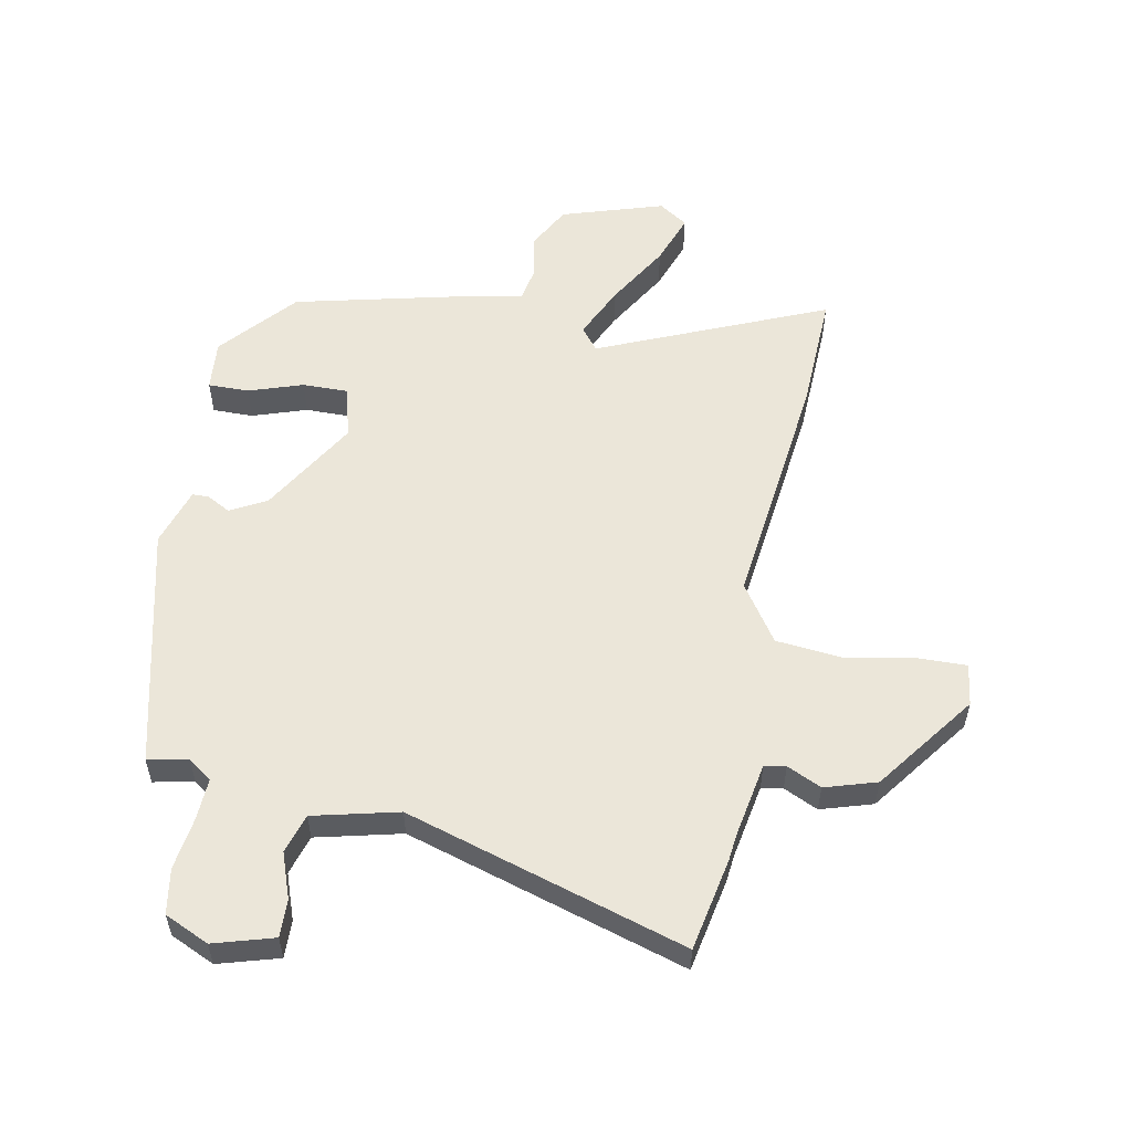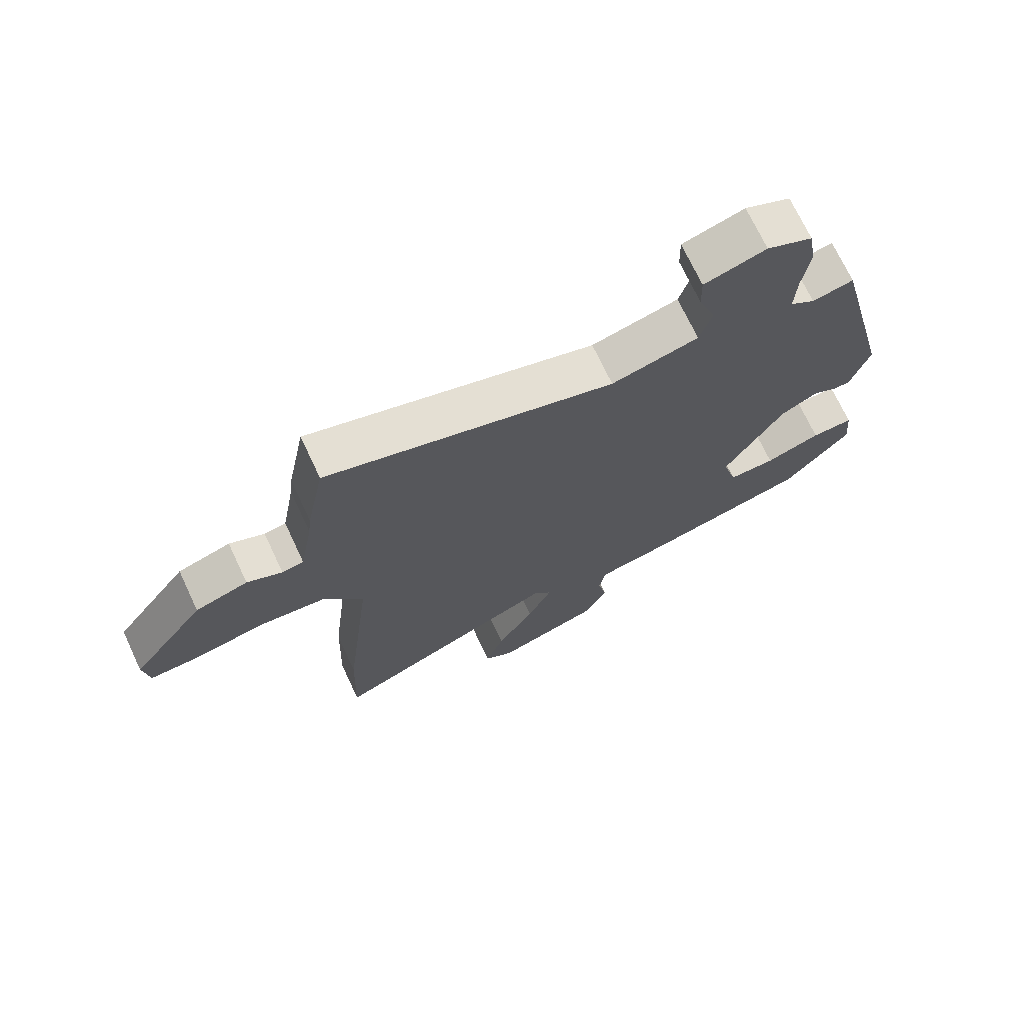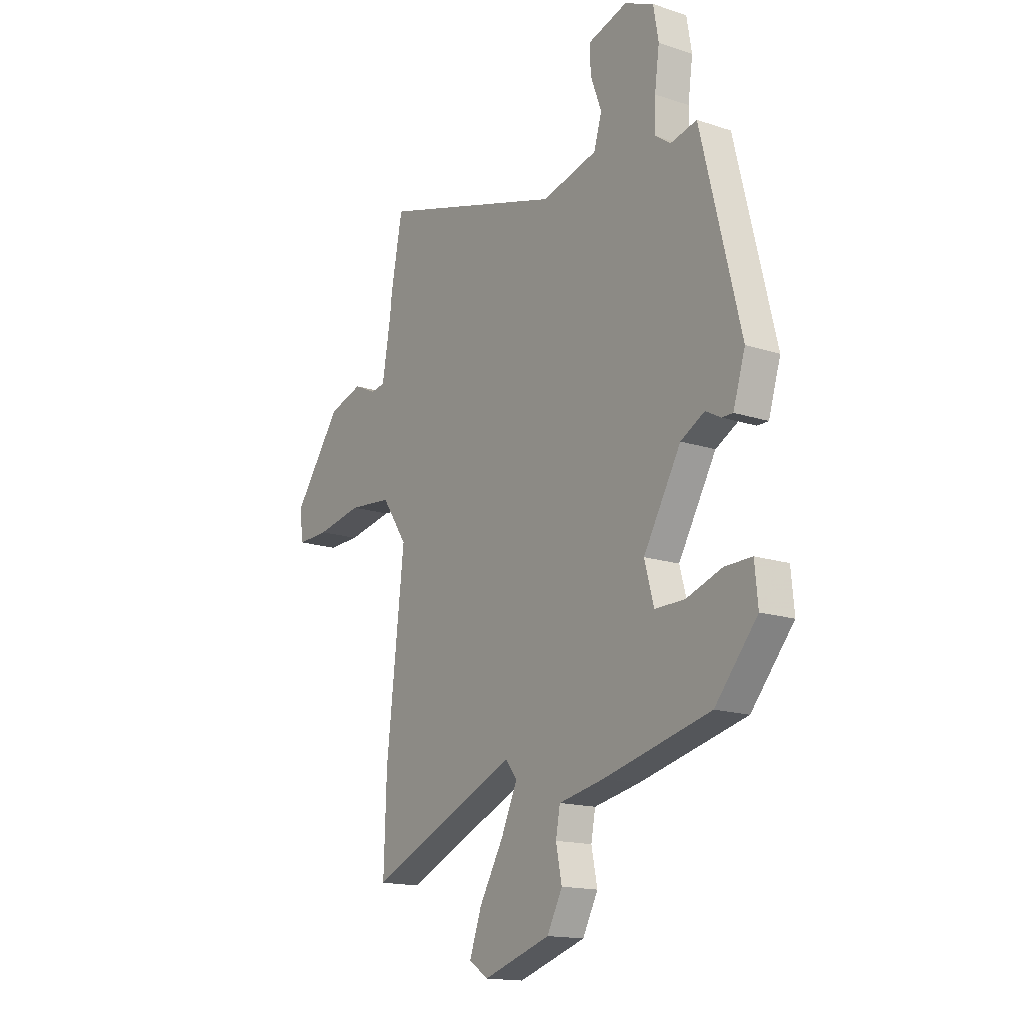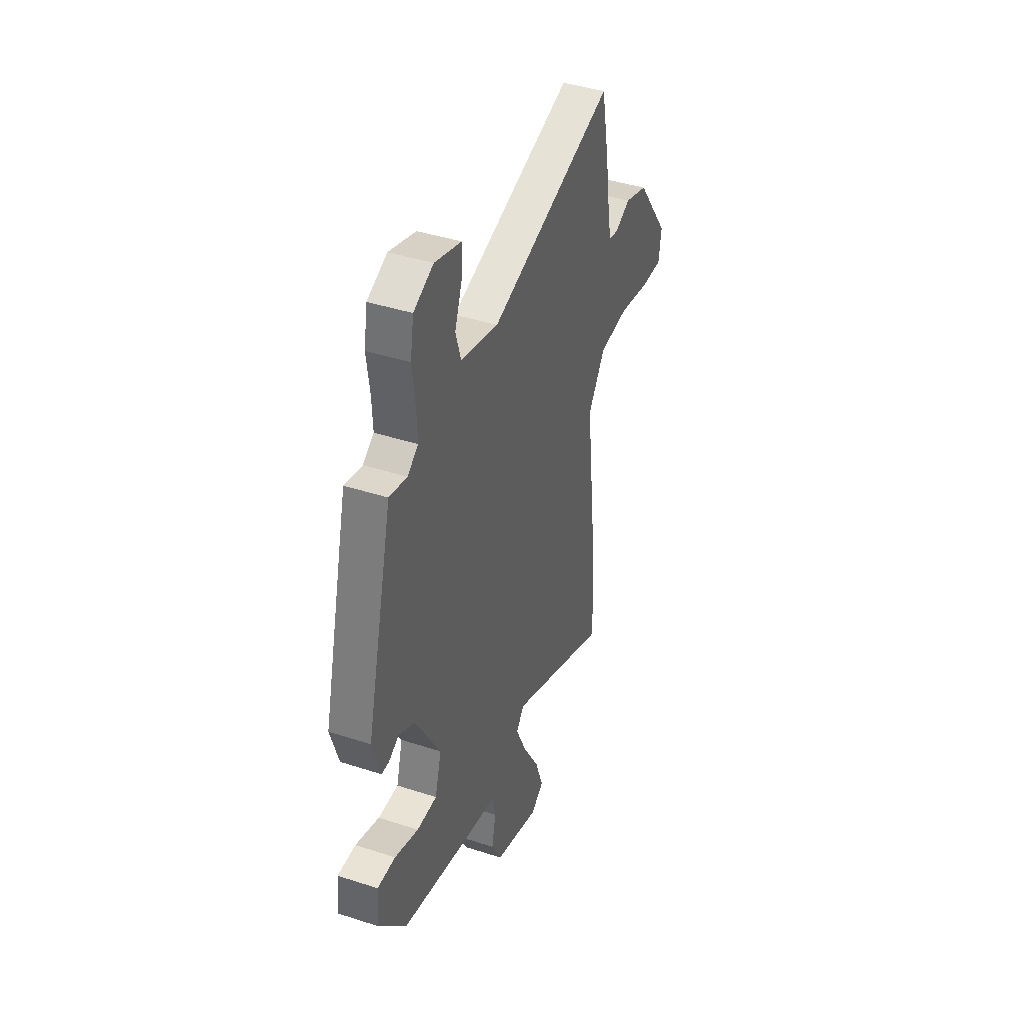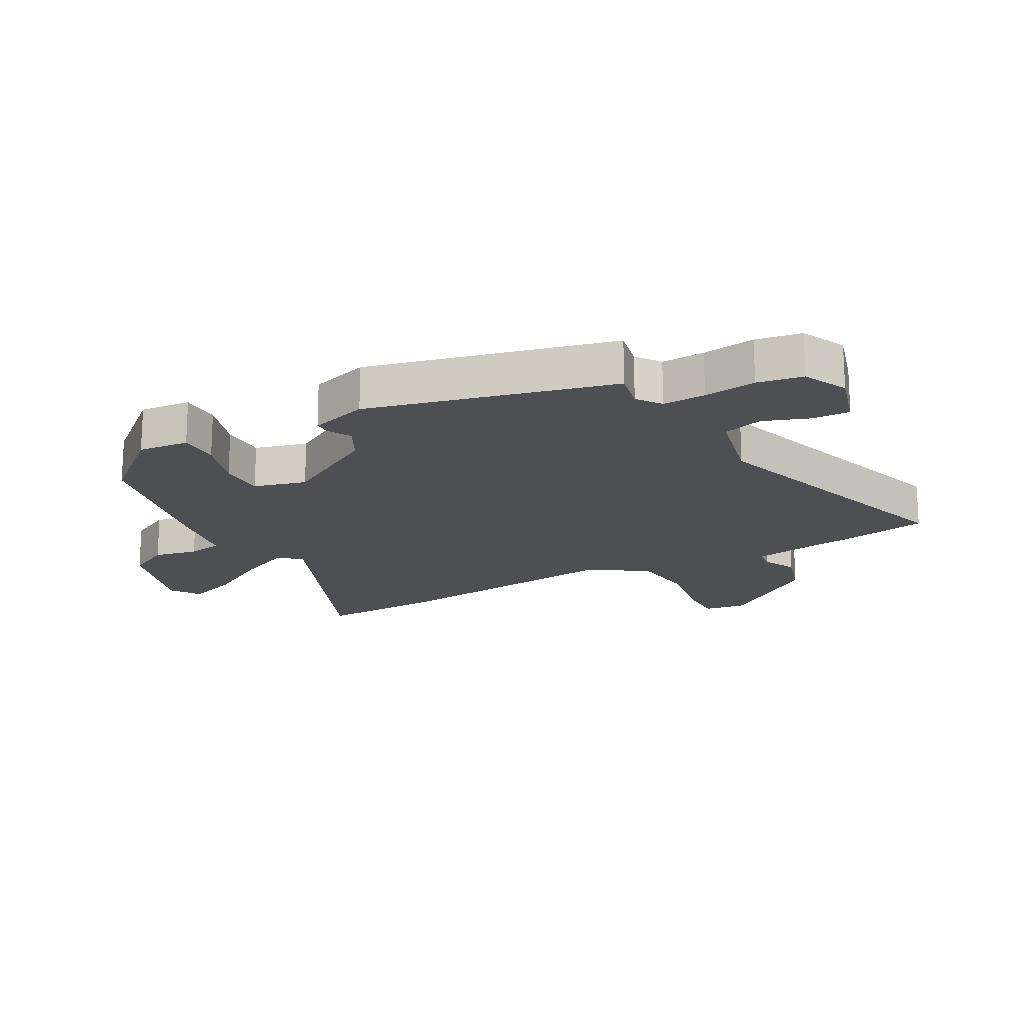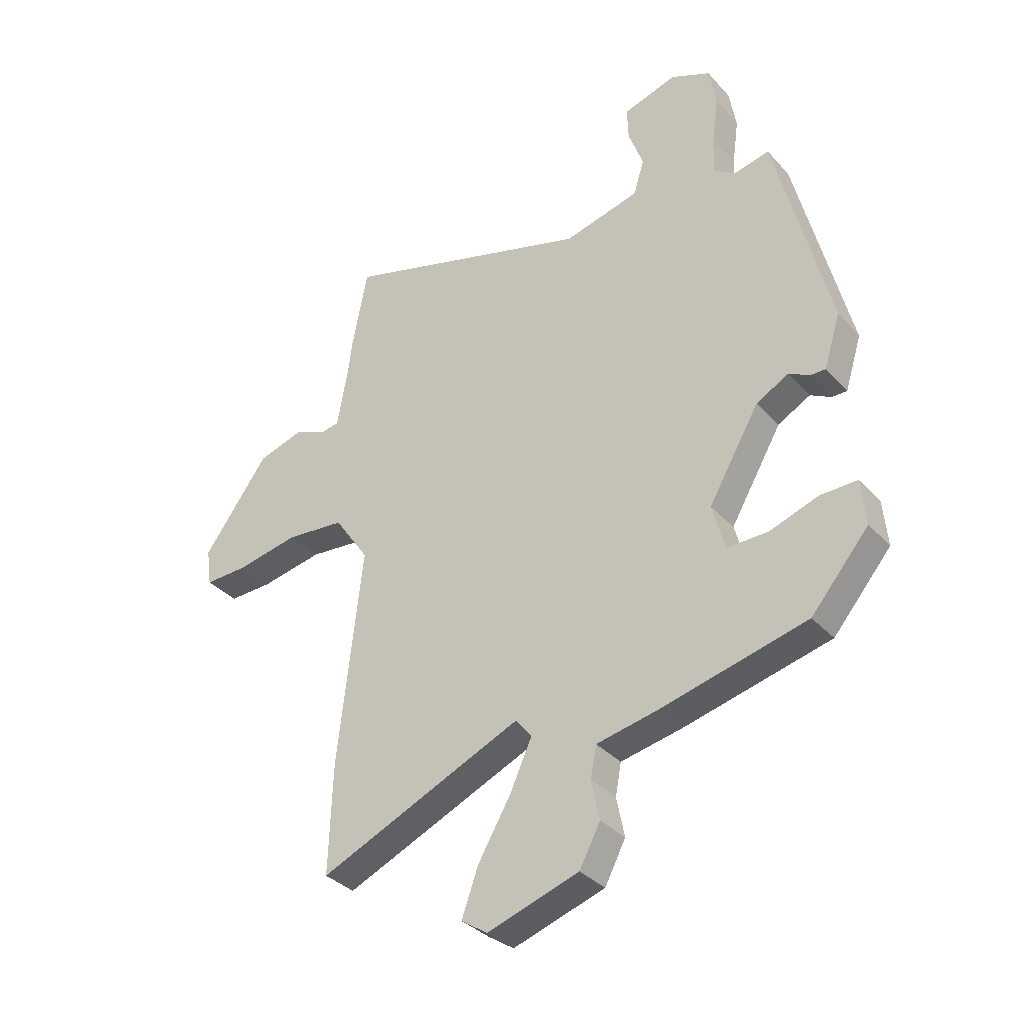
<metadata>
{"format":"obj","ext":"obj","renderer":"f3d","projection":"perspective","resolution":1024,"background":"white","views":[{"elev":55.5,"azim":11.1,"up":"+Y"},{"elev":71.7,"azim":154.8,"up":"+Z"},{"elev":-15.8,"azim":-124.6,"up":"+Z"},{"elev":41.7,"azim":-68.6,"up":"+Z"},{"elev":-17.8,"azim":-60.9,"up":"+Y"},{"elev":-34.6,"azim":-144.5,"up":"+Z"}]}
</metadata>
<code>
v 0.498 0.07 -0.438
v 0.505 0.07 -0.643
v 0.122 0.07 -0.477
v 0.092 0.07 -0.515
v 0.133 0.07 -0.605
v 0.195 0.07 -0.711
v 0.226 0.07 -0.798
v 0.177 0.07 -0.831
v 0.005 0.07 -0.776
v -0.034 0.07 -0.702
v -0.019 0.07 -0.628
v -0.03 0.07 -0.569
v -0.146 0.07 -0.546
v -0.419 0.07 -0.48
v -0.527 0.07 -0.354
v -0.519 0.07 -0.268
v -0.45 0.07 -0.269
v -0.359 0.07 -0.3
v -0.282 0.07 -0.301
v -0.258 0.07 -0.213
v -0.354 0.07 -0.049
v -0.415 0.07 -0.016
v -0.454 0.07 -0.037
v -0.482 0.07 -0.037
v -0.513 0.07 0.062
v -0.412 0.07 0.471
v -0.345 0.07 0.456
v -0.304 0.07 0.485
v -0.307 0.07 0.557
v -0.319 0.07 0.645
v -0.306 0.07 0.721
v -0.231 0.07 0.755
v -0.13 0.07 0.725
v -0.132 0.07 0.662
v -0.16 0.07 0.585
v -0.14 0.07 0.518
v 0.003 0.07 0.483
v 0.476 0.07 0.626
v 0.506 0.07 0.469
v 0.511 0.07 0.422
v 0.533 0.07 0.296
v 0.569 0.07 0.29
v 0.627 0.07 0.317
v 0.714 0.07 0.29
v 0.837 0.07 0.122
v 0.827 0.07 0.051
v 0.745 0.07 0.053
v 0.628 0.07 0.075
v 0.517 0.07 0.064
v 0.452 0.07 -0.032
v 0.498 0 -0.438
v 0.505 0 -0.643
v 0.122 0 -0.477
v 0.092 0 -0.515
v 0.133 0 -0.605
v 0.195 0 -0.711
v 0.226 0 -0.798
v 0.177 0 -0.831
v 0.005 0 -0.776
v -0.034 0 -0.702
v -0.019 0 -0.628
v -0.03 0 -0.569
v -0.146 0 -0.546
v -0.419 0 -0.48
v -0.527 0 -0.354
v -0.519 0 -0.268
v -0.45 0 -0.269
v -0.359 0 -0.3
v -0.282 0 -0.301
v -0.258 0 -0.213
v -0.354 0 -0.049
v -0.415 0 -0.016
v -0.454 0 -0.037
v -0.482 0 -0.037
v -0.513 0 0.062
v -0.412 0 0.471
v -0.345 0 0.456
v -0.304 0 0.485
v -0.307 0 0.557
v -0.319 0 0.645
v -0.306 0 0.721
v -0.231 0 0.755
v -0.13 0 0.725
v -0.132 0 0.662
v -0.16 0 0.585
v -0.14 0 0.518
v 0.003 0 0.483
v 0.476 0 0.626
v 0.506 0 0.469
v 0.511 0 0.422
v 0.533 0 0.296
v 0.569 0 0.29
v 0.627 0 0.317
v 0.714 0 0.29
v 0.837 0 0.122
v 0.827 0 0.051
v 0.745 0 0.053
v 0.628 0 0.075
v 0.517 0 0.064
v 0.452 0 -0.032
f 46 47 48
f 45 46 48
f 44 45 48
f 43 44 48
f 42 43 48
f 41 42 48 49
f 40 41 49 50
f 39 40 50
f 38 39 50
f 37 38 50
f 33 34 35
f 32 33 35
f 31 32 35
f 30 31 35
f 29 30 35
f 28 29 35 36
f 1 2 3
f 50 1 3
f 37 50 3
f 36 37 3
f 28 36 3
f 27 28 3
f 25 26 27
f 24 25 27
f 23 24 27
f 22 23 27
f 16 17 18
f 15 16 18
f 14 15 18
f 13 14 18
f 12 13 18
f 12 18 19
f 9 10 11
f 8 9 11
f 7 8 11
f 6 7 11
f 5 6 11
f 4 5 11 12
f 12 19 20
f 4 12 20
f 3 4 20
f 21 22 27
f 3 20 21 27
f 98 97 96
f 98 96 95
f 98 95 94
f 98 94 93
f 98 93 92
f 99 98 92 91
f 100 99 91 90
f 100 90 89
f 100 89 88
f 100 88 87
f 85 84 83
f 85 83 82
f 85 82 81
f 85 81 80
f 85 80 79
f 86 85 79 78
f 53 52 51
f 53 51 100
f 53 100 87
f 53 87 86
f 53 86 78
f 53 78 77
f 77 76 75
f 77 75 74
f 77 74 73
f 77 73 72
f 68 67 66
f 68 66 65
f 68 65 64
f 68 64 63
f 68 63 62
f 69 68 62
f 61 60 59
f 61 59 58
f 61 58 57
f 61 57 56
f 61 56 55
f 62 61 55 54
f 70 69 62
f 70 62 54
f 70 54 53
f 77 72 71
f 77 71 70 53
f 1 51 52 2
f 2 52 53 3
f 3 53 54 4
f 4 54 55 5
f 5 55 56 6
f 6 56 57 7
f 7 57 58 8
f 8 58 59 9
f 9 59 60 10
f 10 60 61 11
f 11 61 62 12
f 12 62 63 13
f 13 63 64 14
f 14 64 65 15
f 15 65 66 16
f 16 66 67 17
f 17 67 68 18
f 18 68 69 19
f 19 69 70 20
f 20 70 71 21
f 21 71 72 22
f 22 72 73 23
f 23 73 74 24
f 24 74 75 25
f 25 75 76 26
f 26 76 77 27
f 27 77 78 28
f 28 78 79 29
f 29 79 80 30
f 30 80 81 31
f 31 81 82 32
f 32 82 83 33
f 33 83 84 34
f 34 84 85 35
f 35 85 86 36
f 36 86 87 37
f 37 87 88 38
f 38 88 89 39
f 39 89 90 40
f 40 90 91 41
f 41 91 92 42
f 42 92 93 43
f 43 93 94 44
f 44 94 95 45
f 45 95 96 46
f 46 96 97 47
f 47 97 98 48
f 48 98 99 49
f 49 99 100 50
f 50 100 51 1

</code>
